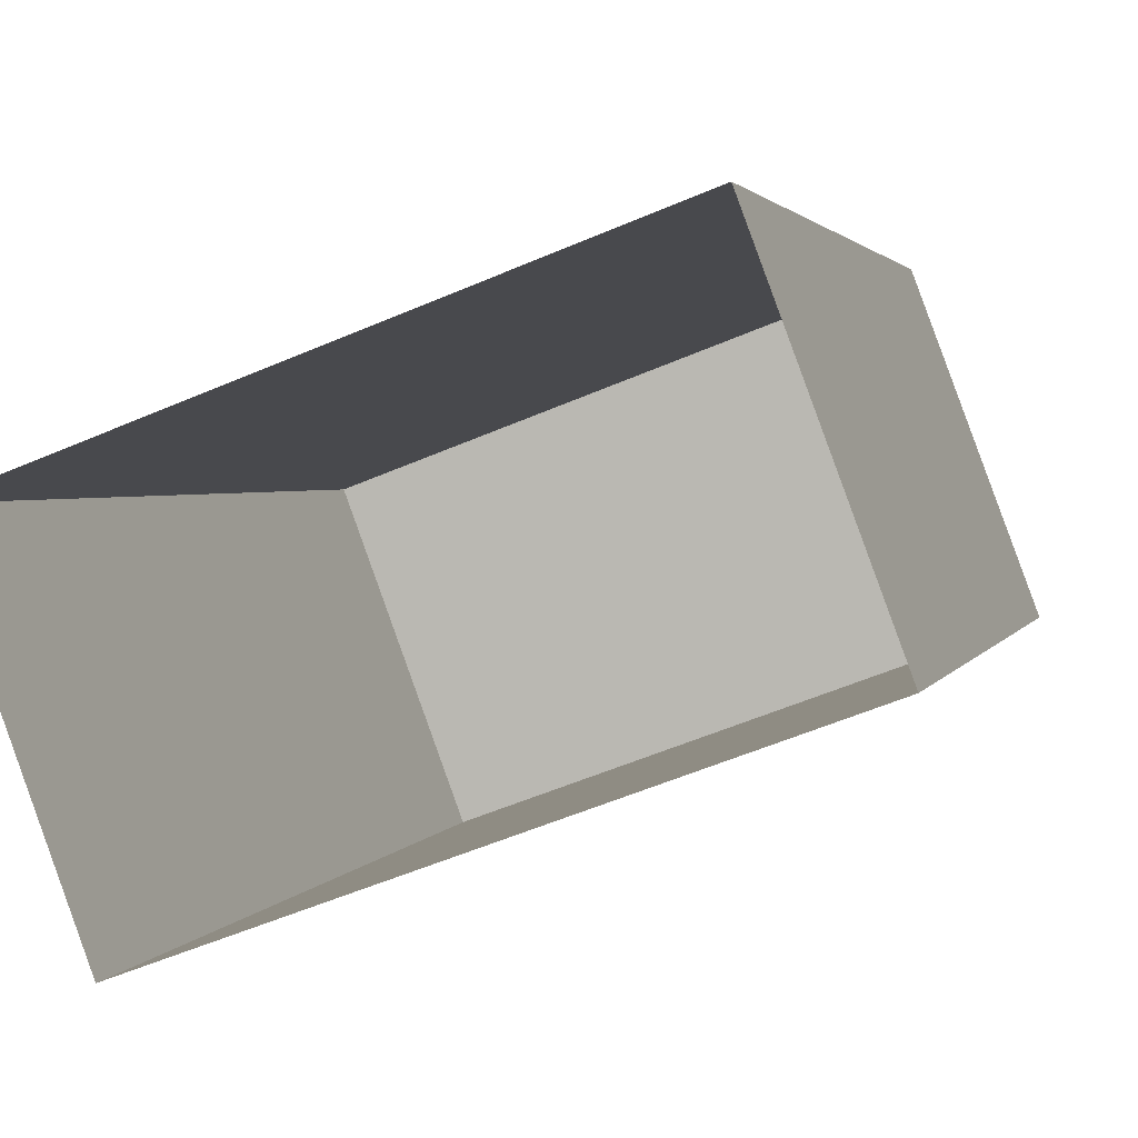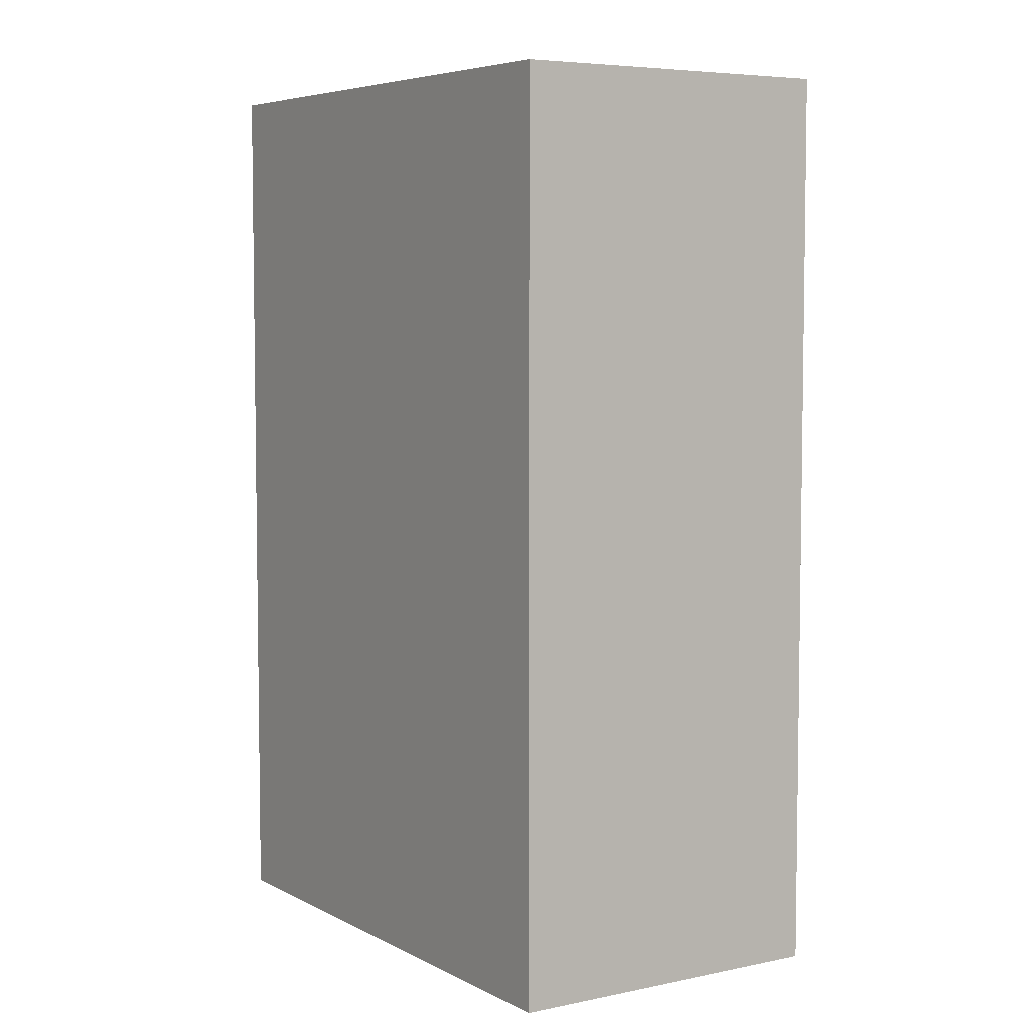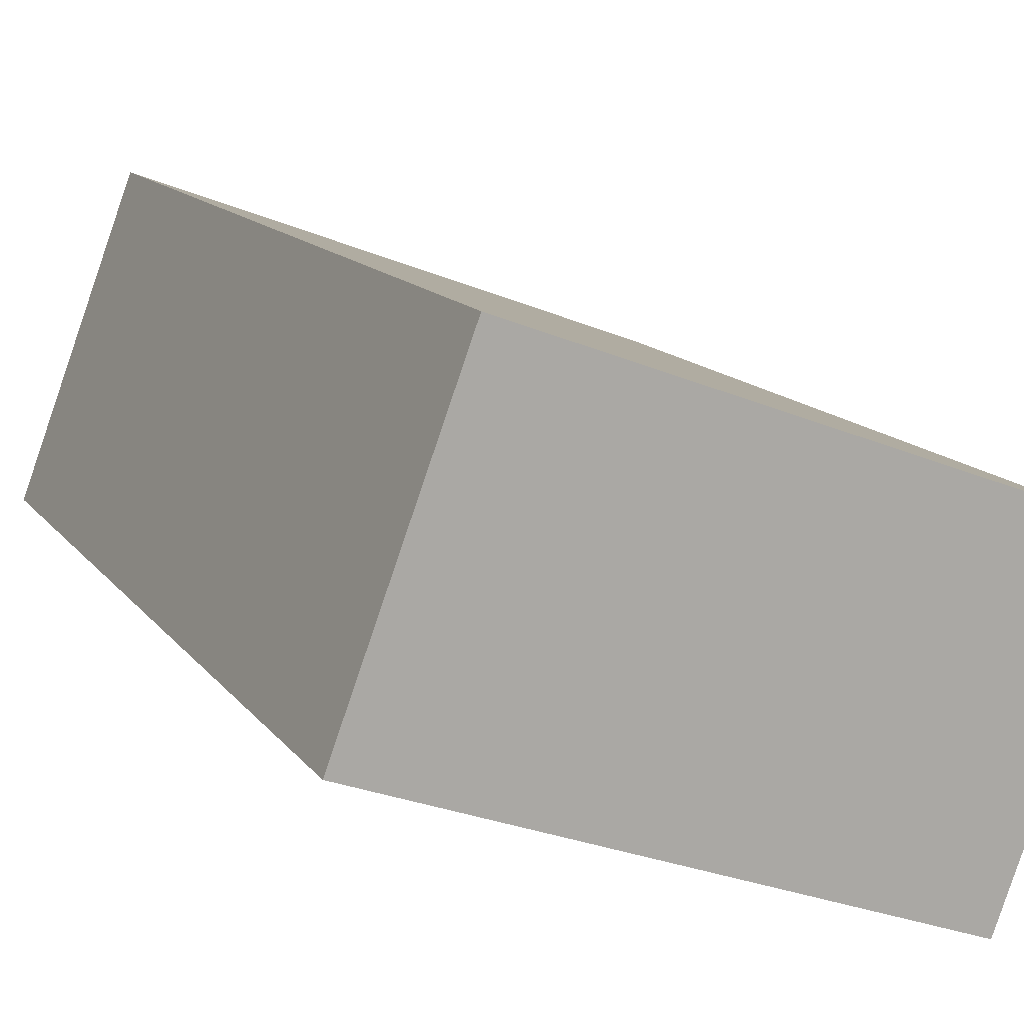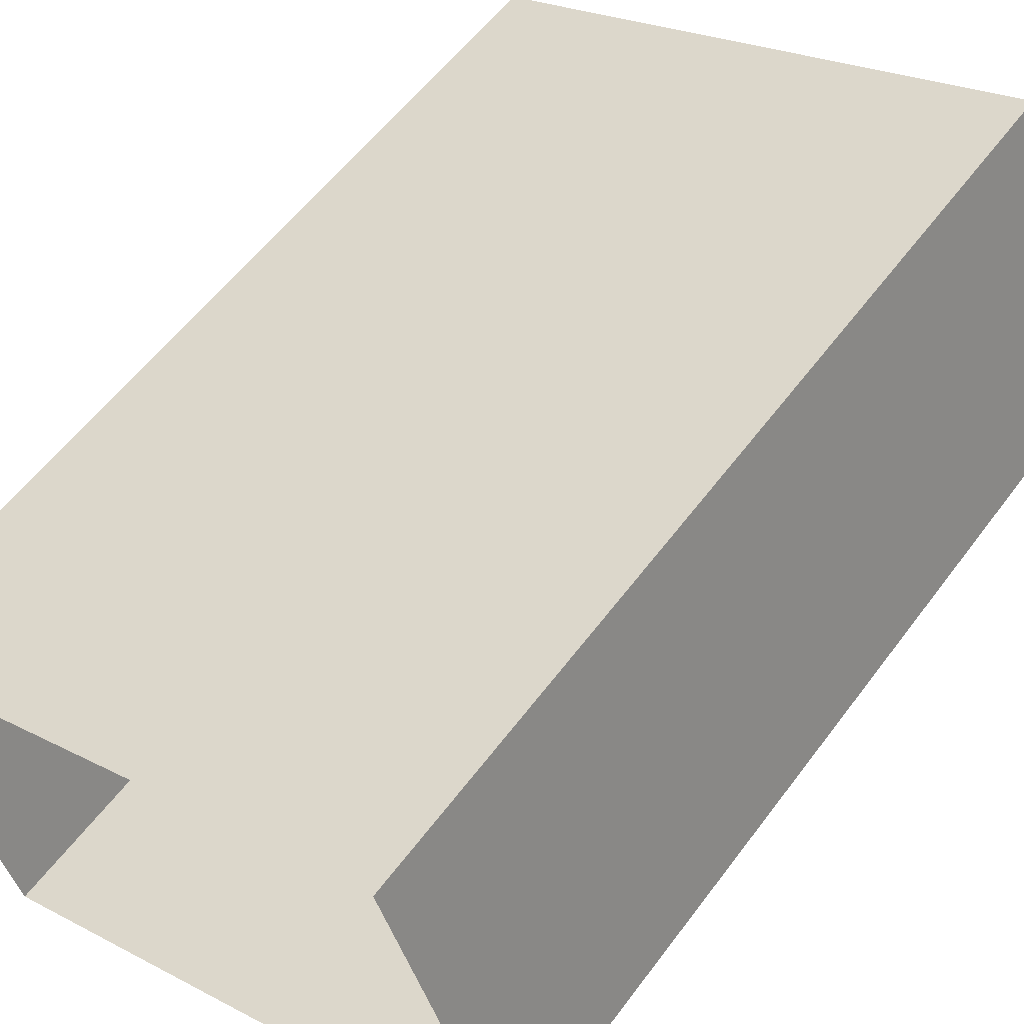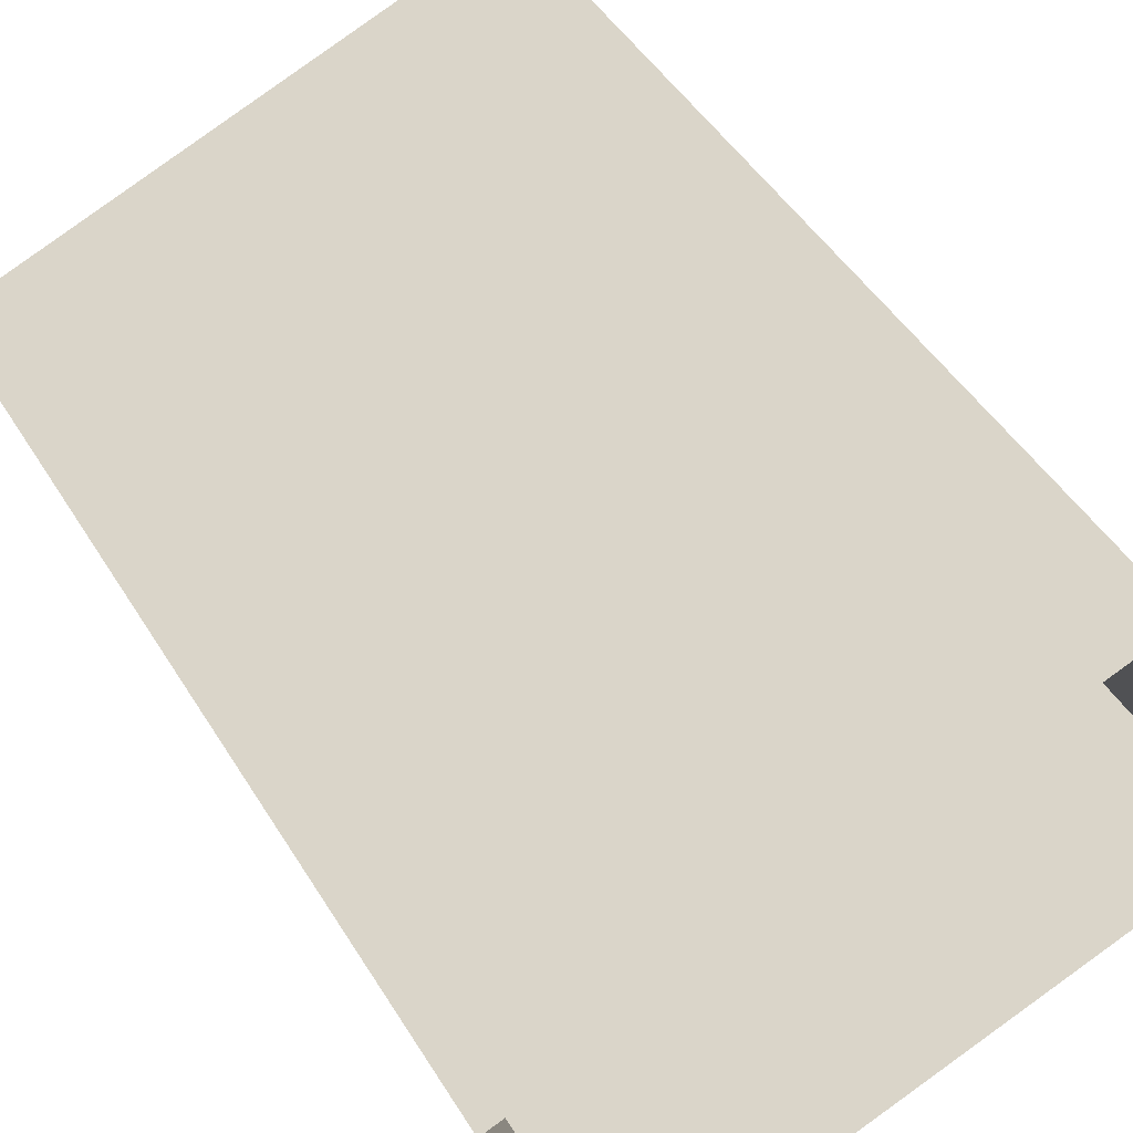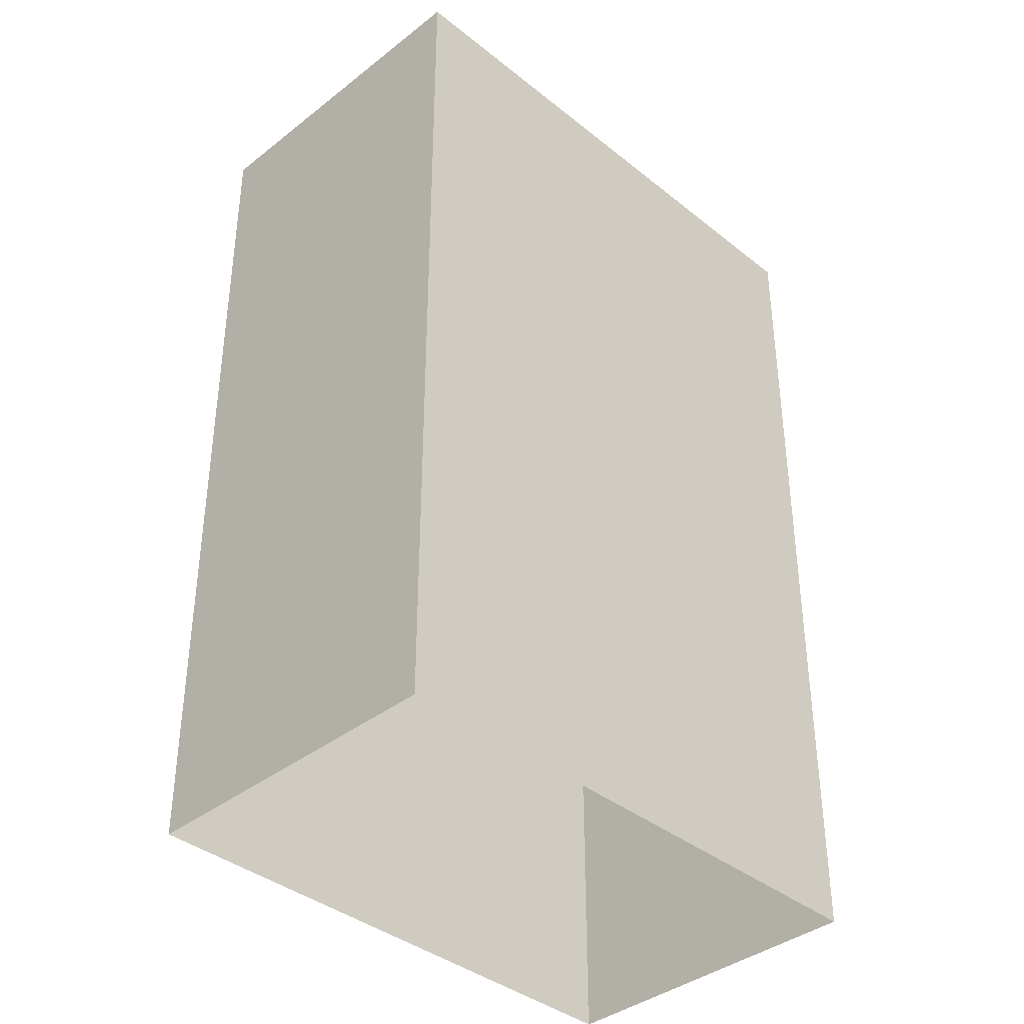
<metadata>
{"format":"obj","ext":"obj","renderer":"f3d","projection":"perspective","resolution":1024,"background":"white","views":[{"elev":2.1,"azim":-166.6,"up":"+Y"},{"elev":5.6,"azim":36.5,"up":"+Z"},{"elev":13.4,"azim":-22.6,"up":"+Y"},{"elev":56.3,"azim":-144.0,"up":"+Y"},{"elev":47.1,"azim":150.0,"up":"+Y"},{"elev":-38.4,"azim":-65.7,"up":"+Z"}]}
</metadata>
<code>
v -1.166e+04 -3.389e+04 30.04
v -1.165e+04 -3.389e+04 30.04
v -1.165e+04 -3.39e+04 30.04
v -1.166e+04 -3.389e+04 30.04
v -1.166e+04 -3.389e+04 36.89
v -1.166e+04 -3.389e+04 36.89
v -1.165e+04 -3.39e+04 36.89
v -1.165e+04 -3.389e+04 36.89
f 1 2 3
f 4 1 3
f 5 6 7
f 8 5 7
f 6 4 3
f 7 6 3
f 6 1 4
f 6 5 1
f 5 2 1
f 5 8 2
f 7 3 2
f 8 7 2

</code>
